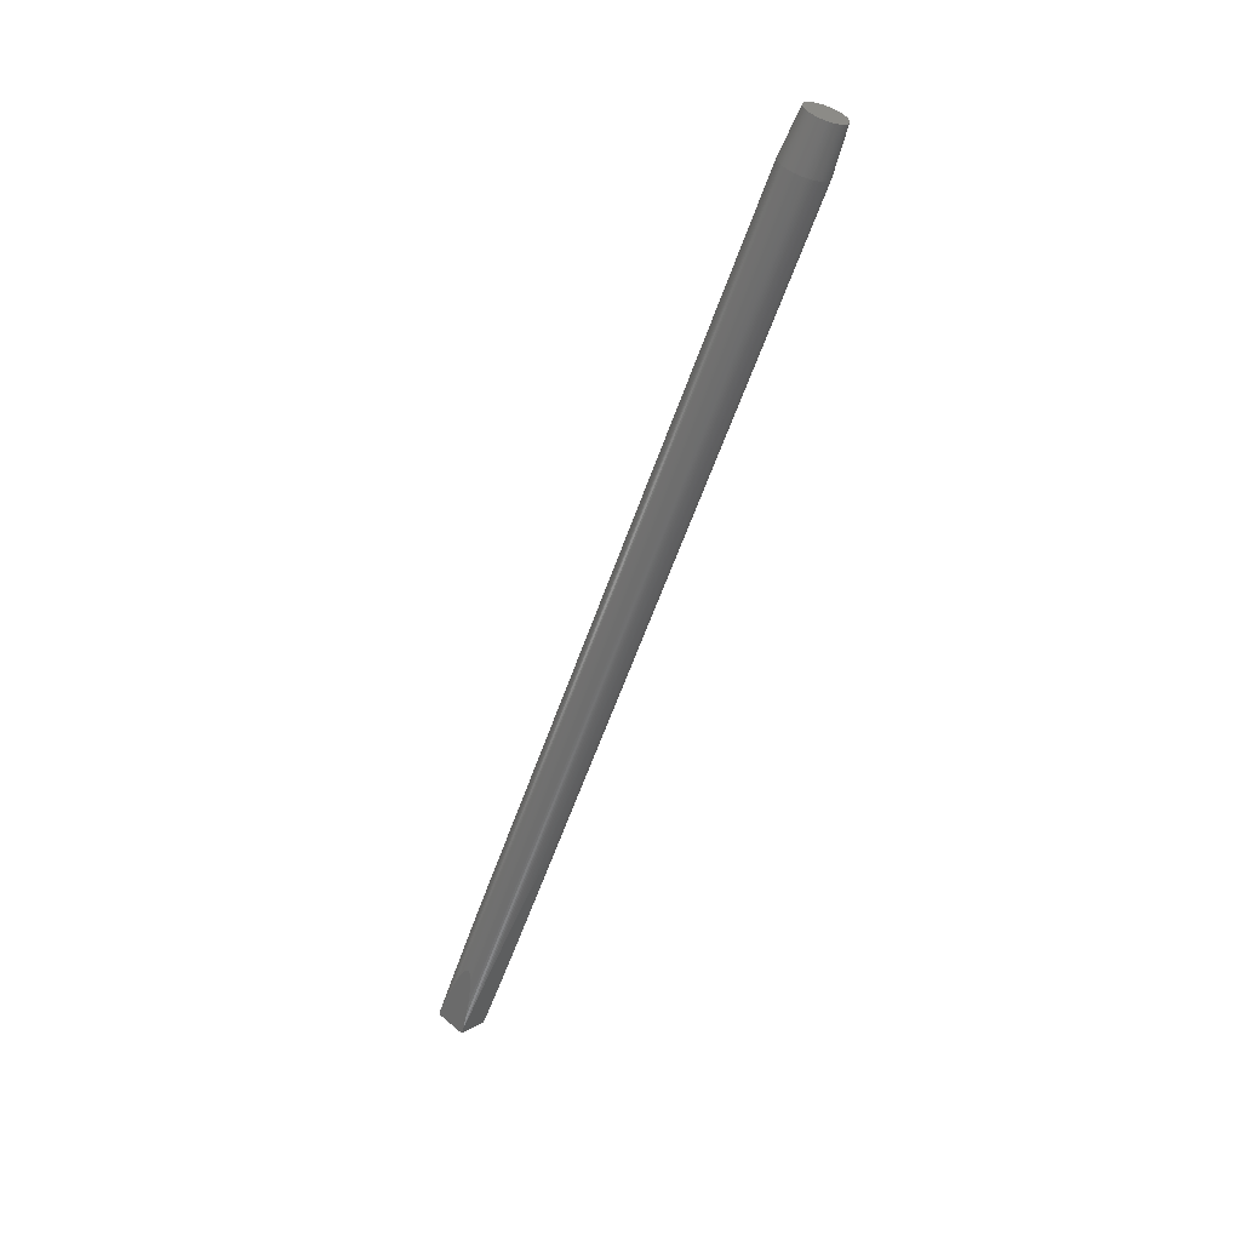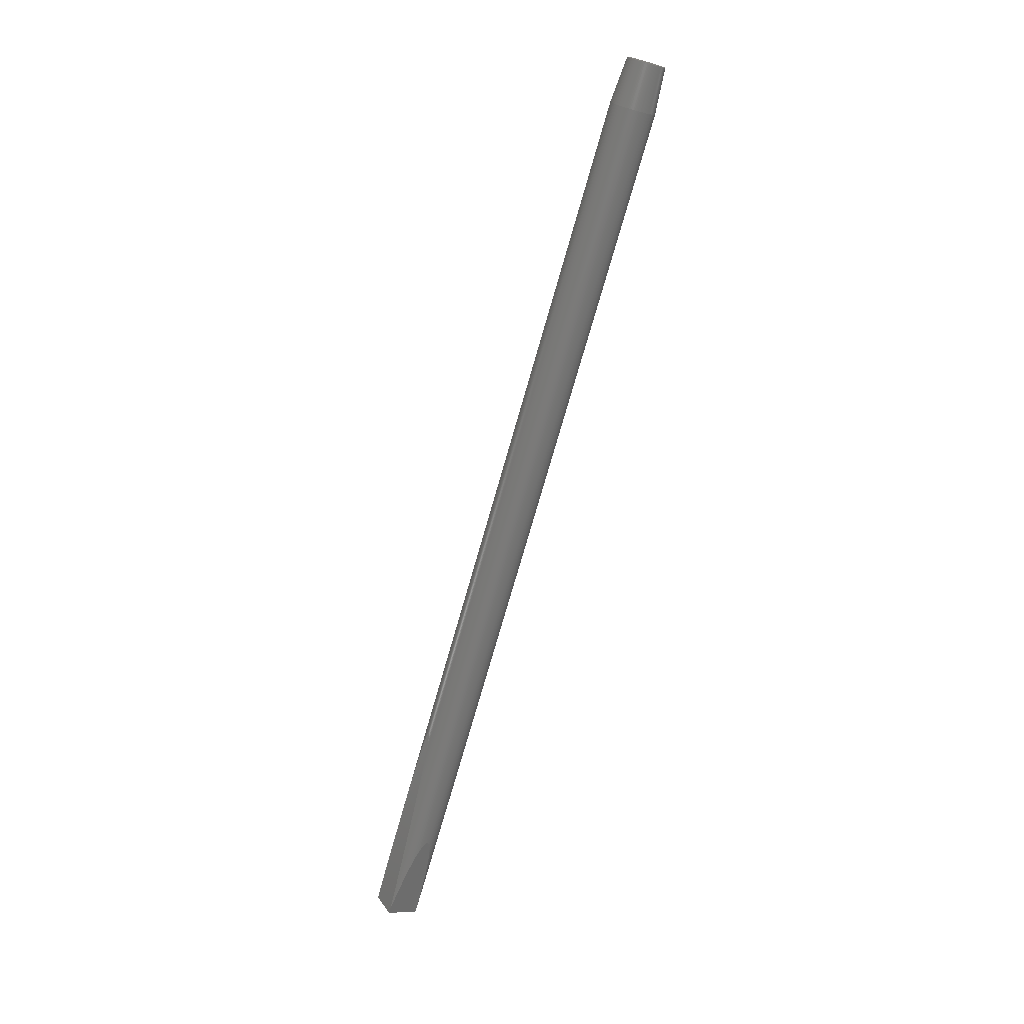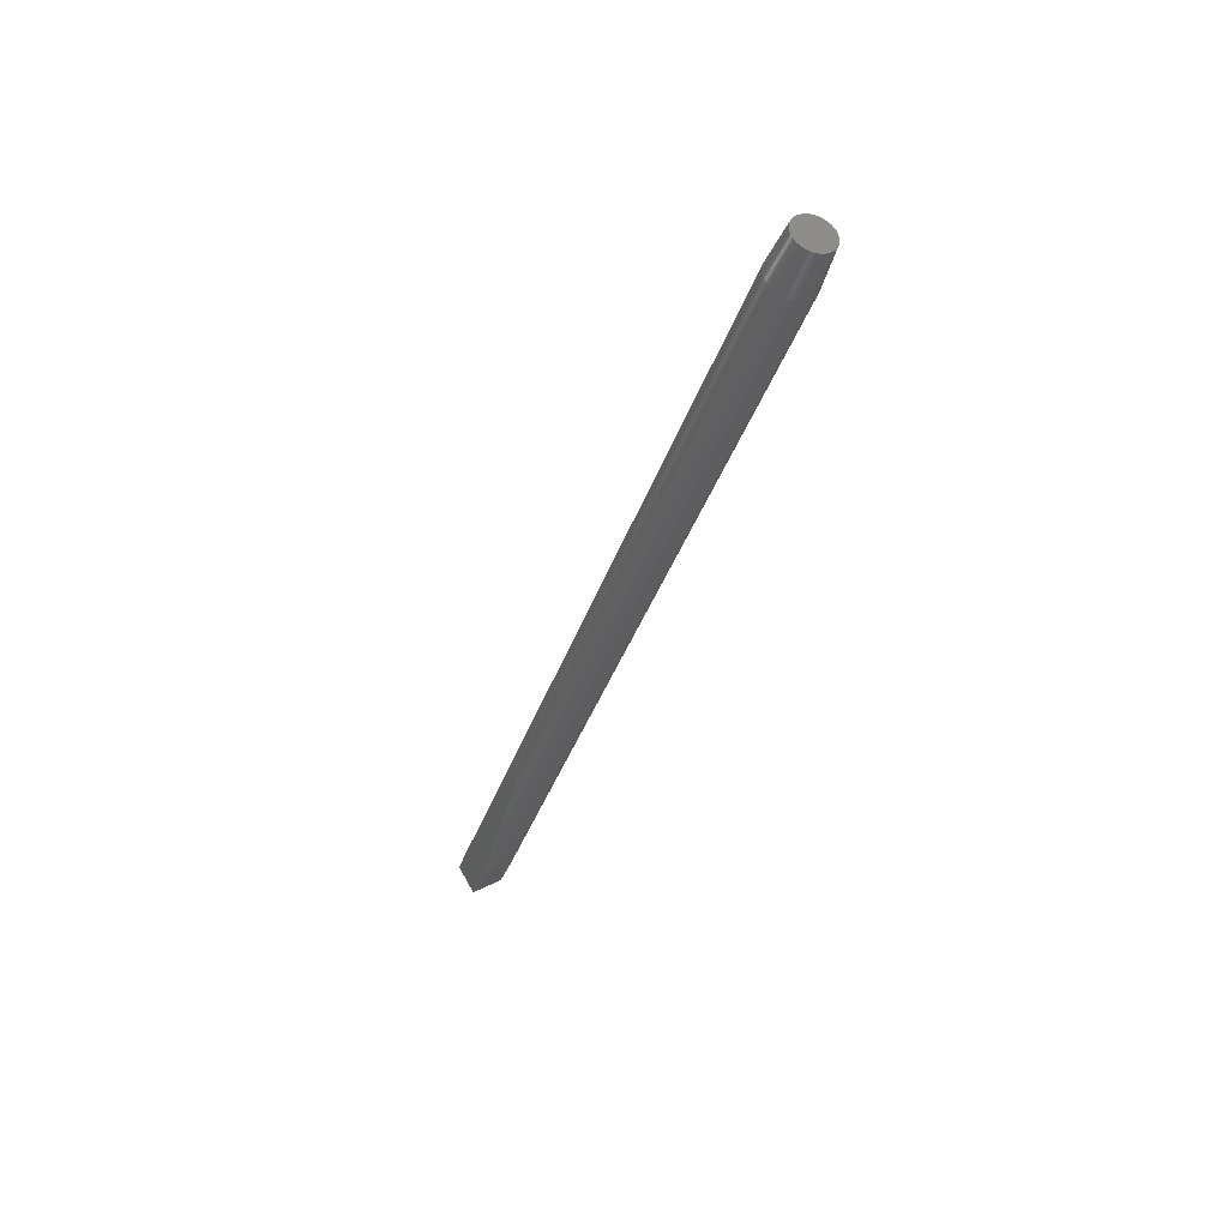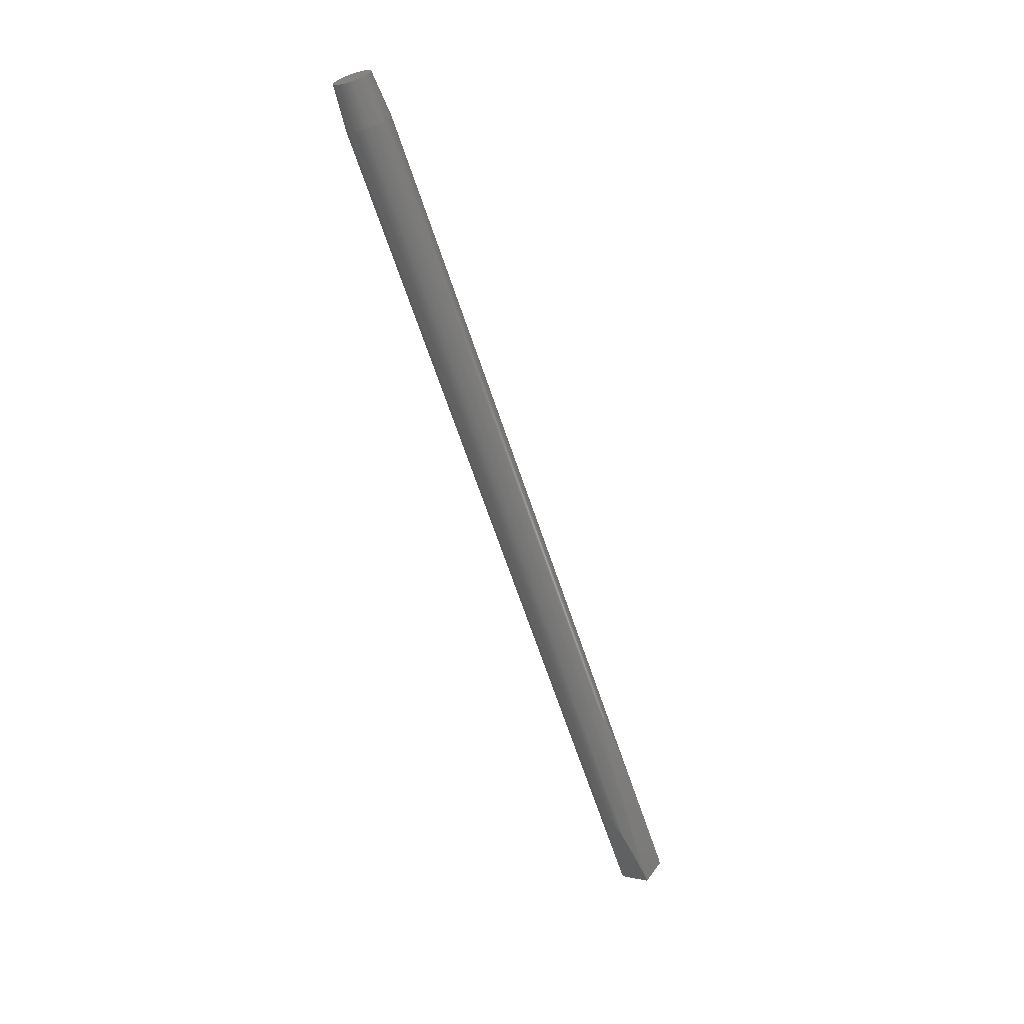
<metadata>
{"format":"stl","ext":"stl","renderer":"f3d","projection":"perspective","resolution":1024,"background":"white","views":[{"elev":53.8,"azim":-111.7,"up":"+Z"},{"elev":-7.8,"azim":-7.9,"up":"+Z"},{"elev":29.8,"azim":-11.1,"up":"+Z"},{"elev":1.8,"azim":66.6,"up":"+Z"}]}
</metadata>
<code>
# stl→obj: 318 verts, 632 faces
v 332.3 -666.7 2701
v 333.8 -666.2 2701
v 132.3 -260 1887
v 330.8 -667.3 2701
v 130.8 -262 1889
v 130.4 -262.3 1889
v 131.2 -261.5 1888
v 347.6 -708.4 2677
v 346.1 -709 2677
v 151.6 -313 1883
v 329.4 -667.9 2701
v 130 -262.6 1889
v 129.6 -262.8 1889
v 153 -312.9 1884
v 153.5 -312.8 1885
v 152.4 -313 1884
v 129.2 -262.9 1889
v 128.8 -263.1 1889
v 328 -668.7 2701
v 128.1 -263.3 1889
v 127.2 -263.4 1888
v 349 -707.8 2677
v 154.5 -312.4 1885
v 155 -312 1884
v 154 -312.6 1885
v 326.6 -669.5 2701
v 125.8 -263.3 1887
v 350.4 -707 2677
v 325.3 -670.4 2701
v 124.2 -262.9 1884
v 155.5 -311.5 1884
v 156.1 -310.6 1883
v 324 -671.4 2701
v 122.2 -262.2 1881
v 351.8 -706.2 2677
v 156.8 -309.2 1882
v 322.8 -672.4 2701
v 119.9 -261 1876
v 321.7 -673.5 2700
v 117.1 -259.1 1870
v 353.1 -705.3 2677
v 157.3 -307.3 1880
v 320.6 -674.6 2700
v 113.9 -256.6 1861
v 319.6 -675.8 2700
v 110.2 -253.2 1851
v 354.4 -704.3 2677
v 157.6 -304.6 1876
v 318.7 -677.1 2699
v 105.7 -248.6 1837
v 355.6 -703.3 2677
v 157.6 -301.1 1872
v 317.9 -678.3 2699
v 317.1 -679.7 2698
v 101 -243.1 1822
v 356.7 -702.2 2677
v 157.3 -296.7 1866
v 316.5 -681 2698
v 108.5 -261.2 1854
v 357.8 -701.1 2678
v 156.5 -291.1 1858
v 315.9 -682.4 2697
v 115.5 -278 1884
v 315.4 -683.8 2697
v 123.7 -298 1919
v 358.8 -699.9 2678
v 155.2 -284.3 1848
v 359.7 -698.6 2679
v 315 -685.2 2696
v 360.5 -697.4 2679
v 153.3 -276.2 1836
v 314.7 -686.7 2696
v 130.5 -314.3 1947
v 361.3 -696 2679
v 150.5 -266.2 1821
v 314.5 -688.1 2695
v 135.9 -327.3 1969
v 362 -694.7 2680
v 362.5 -693.3 2681
v 147 -255.2 1804
v 314.4 -689.5 2694
v 140.1 -337.5 1985
v 363 -691.9 2681
v 155.7 -270.2 1838
v 363.4 -690.5 2682
v 314.4 -691 2694
v 143.3 -345.3 1997
v 163.6 -284 1869
v 363.7 -689 2682
v 172.7 -299.8 1906
v 314.5 -692.4 2693
v 363.9 -687.6 2683
v 145.7 -351 2005
v 364 -686.2 2684
v 179.9 -312.3 1936
v 314.7 -693.8 2692
v 147.4 -355.1 2011
v 364 -684.7 2684
v 185.4 -321.8 1959
v 363.9 -683.3 2685
v 189.5 -328.8 1977
v 363.7 -681.9 2686
v 192.3 -333.7 1991
v 363.4 -680.5 2687
v 194.2 -337 2001
v 363 -679.2 2687
v 195.3 -338.9 2007
v 315 -695.2 2691
v 148.6 -357.9 2014
v 362.6 -677.9 2688
v 315.4 -696.5 2691
v 195.9 -340 2012
v 149.7 -360.7 2017
v 150 -361.3 2017
v 315.9 -697.8 2690
v 150.5 -362.6 2017
v 150.6 -362.7 2017
v 150.5 -362.5 2017
v 150.4 -362.3 2017
v 150.3 -362.2 2017
v 150.3 -362 2017
v 150.2 -361.8 2017
v 150.1 -361.6 2017
v 316.4 -699.1 2689
v 150.6 -362.9 2015
v 150.6 -362.7 2013
v 150.6 -362.8 2016
v 362 -676.6 2689
v 196.1 -340.3 2016
v 196.1 -340.2 2017
v 317.1 -700.3 2688
v 150.3 -362 2010
v 196.2 -340.4 2016
v 196.2 -340.4 2015
v 317.8 -701.5 2687
v 149.6 -360.4 2004
v 148.4 -357.5 1996
v 318.7 -702.6 2687
v 146.6 -353.1 1984
v 361.3 -675.4 2690
v 195.5 -339.3 2017
v 195.3 -338.9 2017
v 195.7 -339.5 2017
v 195.8 -339.7 2017
v 195.9 -339.9 2017
v 196 -340 2017
v 196 -340.1 2017
v 319.6 -703.7 2686
v 144 -346.8 1968
v 320.6 -704.7 2685
v 140.4 -338.1 1948
v 360.6 -674.2 2691
v 195 -338.4 2017
v 194.2 -336.9 2015
v 321.6 -705.6 2684
v 322.8 -706.5 2684
v 135.6 -326.7 1922
v 359.7 -673.1 2691
v 192.9 -334.7 2013
v 190.9 -331.3 2008
v 324 -707.3 2683
v 129.6 -312.2 1890
v 358.8 -672 2692
v 188.2 -326.6 2001
v 325.2 -708 2682
v 121.8 -293.4 1849
v 326.6 -708.6 2682
v 357.8 -671 2693
v 184.6 -320.3 1991
v 327.9 -709.2 2681
v 113 -271.9 1804
v 329.3 -709.7 2681
v 116.8 -277.5 1814
v 356.8 -670.1 2694
v 179.7 -311.9 1977
v 330.8 -710.1 2680
v 120.5 -282.7 1823
v 355.6 -669.2 2694
v 173.5 -301.1 1958
v 332.3 -710.3 2679
v 126.7 -290.8 1838
v 333.8 -710.6 2679
v 354.4 -668.4 2695
v 165.8 -287.8 1934
v 353.2 -667.7 2696
v 335.3 -710.7 2679
v 132 -297.3 1850
v 351.9 -667.1 2696
v 156.4 -271.5 1904
v 336.8 -710.7 2678
v 136.6 -302.4 1860
v 350.5 -666.5 2697
v 144.5 -250.9 1865
v 349.1 -666 2697
v 338.4 -710.6 2678
v 140.5 -306.2 1867
v 347.6 -665.6 2698
v 131.4 -228.2 1822
v 346.2 -665.4 2698
v 132.8 -234.8 1836
v 340 -710.5 2677
v 143.7 -309 1873
v 344.7 -665.1 2699
v 133.7 -240.9 1850
v 343.1 -665 2699
v 341.5 -710.3 2677
v 341.6 -665 2700
v 134.2 -246.2 1861
v 340 -665.1 2700
v 134.3 -250.5 1869
v 343.1 -709.9 2677
v 338.5 -665.2 2700
v 134.1 -253.9 1876
v 146.4 -310.9 1877
v 336.9 -665.4 2701
v 133.6 -256.5 1881
v 344.6 -709.5 2677
v 148.6 -312.1 1880
v 150.3 -312.7 1882
v 335.4 -665.8 2701
v 133 -258.5 1884
v 131.7 -260.9 1888
v 129.9 -225.6 1815
v 145.1 -251.9 1798
v 99.91 -240.4 1815
v 111.5 -268.4 1798
v 352.9 -728.8 2723
v 354.3 -728.4 2723
v 355.7 -728 2723
v 359.7 -726.1 2723
v 335.8 -725.4 2729
v 341.7 -728.4 2726
v 369.3 -715.8 2726
v 329.4 -709.4 2739
v 329.2 -710.7 2738
v 329.9 -717.1 2735
v 371 -706.7 2730
v 370.9 -705.4 2731
v 338 -726.9 2728
v 329.6 -708.1 2739
v 333.9 -699.4 2743
v 333 -700.6 2742
v 350.2 -690.8 2743
v 340.5 -693.9 2744
v 362.3 -693.1 2739
v 370.6 -711.9 2727
v 361.1 -692.5 2739
v 365.5 -695.4 2737
v 368.8 -699.4 2734
v 367.3 -697.3 2735
v 359.8 -692 2740
v 357.2 -691.2 2741
v 355.8 -691 2741
v 369.9 -714.5 2726
v 354.5 -690.8 2742
v 370.3 -713.3 2727
v 353 -690.7 2742
v 366.4 -696.3 2736
v 351.6 -690.7 2743
v 330.4 -705.5 2740
v 330 -706.7 2740
v 330.9 -704.2 2741
v 332.3 -701.7 2742
v 331.6 -702.9 2741
v 348.6 -729.3 2724
v 350.1 -729.2 2724
v 351.5 -729 2724
v 367.2 -719.4 2724
v 368 -718.3 2725
v 368.7 -717.1 2725
v 371 -709.3 2729
v 370.9 -710.6 2728
v 333 -722.7 2731
v 333.8 -723.7 2731
v 334.8 -724.6 2730
v 370.3 -702.9 2732
v 366.4 -720.6 2724
v 364.5 -694.6 2738
v 363.4 -693.8 2738
v 345.8 -729.2 2725
v 347.2 -729.3 2724
v 371.1 -708 2729
v 331.5 -720.6 2733
v 332.2 -721.7 2732
v 362.2 -724.5 2723
v 363.3 -723.6 2723
v 364.4 -722.7 2724
v 365.4 -721.6 2724
v 348.8 -691 2743
v 347.3 -691.2 2743
v 345.9 -691.6 2744
v 344.5 -692 2744
v 343.2 -692.6 2744
v 341.8 -693.2 2744
v 330.4 -718.3 2734
v 330.9 -719.5 2733
v 370.7 -704.1 2731
v 343.1 -728.8 2726
v 344.4 -729 2725
v 358.5 -691.6 2740
v 361 -725.4 2723
v 338.1 -695.5 2744
v 339.3 -694.6 2744
v 369.4 -700.5 2733
v 369.9 -701.7 2733
v 339.2 -727.5 2727
v 340.4 -728 2727
v 329.4 -714.6 2736
v 329.6 -715.9 2735
v 335.9 -697.3 2743
v 337 -696.4 2743
v 357.1 -727.4 2723
v 358.4 -726.8 2723
v 334.9 -698.4 2743
v 329.2 -712 2738
v 329.2 -713.3 2737
v 368.1 -698.3 2735
v 336.9 -726.2 2729
f 1 2 3
f 4 5 6
f 4 7 5
f 4 1 7
f 8 9 10
f 11 12 13
f 11 6 12
f 8 14 15
f 11 4 6
f 8 16 14
f 8 10 16
f 11 17 18
f 11 13 17
f 19 20 21
f 22 8 15
f 19 18 20
f 19 11 18
f 22 23 24
f 22 25 23
f 22 15 25
f 26 21 27
f 26 19 21
f 28 22 24
f 29 27 30
f 29 26 27
f 28 31 32
f 28 24 31
f 33 30 34
f 33 29 30
f 35 32 36
f 35 28 32
f 37 34 38
f 37 33 34
f 39 38 40
f 39 37 38
f 41 36 42
f 41 35 36
f 43 40 44
f 43 39 40
f 45 44 46
f 45 43 44
f 47 42 48
f 47 41 42
f 49 46 50
f 49 45 46
f 51 48 52
f 53 49 50
f 51 47 48
f 54 50 55
f 56 52 57
f 54 53 50
f 56 51 52
f 58 55 59
f 58 54 55
f 60 57 61
f 60 56 57
f 62 59 63
f 62 58 59
f 64 63 65
f 64 62 63
f 66 61 67
f 66 60 61
f 68 66 67
f 69 64 65
f 70 67 71
f 70 68 67
f 72 65 73
f 72 69 65
f 74 71 75
f 74 70 71
f 76 73 77
f 76 72 73
f 78 74 75
f 79 78 75
f 79 75 80
f 81 76 77
f 81 77 82
f 83 79 80
f 83 80 84
f 85 83 84
f 86 82 87
f 85 84 88
f 86 81 82
f 89 88 90
f 89 85 88
f 91 86 87
f 92 89 90
f 91 87 93
f 94 90 95
f 94 92 90
f 96 91 93
f 96 93 97
f 98 95 99
f 98 94 95
f 100 99 101
f 100 98 99
f 102 101 103
f 102 100 101
f 104 103 105
f 104 102 103
f 106 104 105
f 106 105 107
f 108 96 97
f 108 97 109
f 110 106 107
f 111 108 109
f 110 107 112
f 111 113 114
f 111 109 113
f 115 116 117
f 115 118 116
f 115 119 118
f 115 120 119
f 115 121 120
f 115 122 121
f 115 123 122
f 115 114 123
f 115 111 114
f 124 125 126
f 124 127 125
f 124 117 127
f 124 115 117
f 128 110 112
f 128 129 130
f 131 126 132
f 128 133 129
f 128 134 133
f 128 112 134
f 131 124 126
f 135 131 132
f 135 136 137
f 135 132 136
f 138 137 139
f 138 135 137
f 140 128 130
f 140 141 142
f 140 143 141
f 140 144 143
f 140 145 144
f 140 146 145
f 140 147 146
f 140 130 147
f 148 139 149
f 148 138 139
f 150 149 151
f 152 140 142
f 150 148 149
f 152 153 154
f 152 142 153
f 155 150 151
f 156 151 157
f 156 155 151
f 158 152 154
f 158 159 160
f 158 154 159
f 161 157 162
f 161 156 157
f 163 160 164
f 163 158 160
f 165 162 166
f 165 161 162
f 167 165 166
f 168 163 164
f 168 164 169
f 170 166 171
f 170 167 166
f 172 171 173
f 172 170 171
f 174 169 175
f 174 168 169
f 176 173 177
f 176 172 173
f 178 175 179
f 178 174 175
f 180 176 177
f 180 177 181
f 182 180 181
f 183 179 184
f 183 178 179
f 185 183 184
f 186 182 181
f 186 181 187
f 188 185 184
f 188 184 189
f 190 186 187
f 190 187 191
f 192 188 189
f 192 189 193
f 194 192 193
f 195 190 191
f 195 191 196
f 197 194 193
f 197 193 198
f 199 197 198
f 199 198 200
f 201 195 196
f 201 196 202
f 203 199 200
f 203 200 204
f 205 203 204
f 206 201 202
f 207 204 208
f 207 205 204
f 209 208 210
f 209 207 208
f 211 206 202
f 212 210 213
f 211 202 214
f 212 209 210
f 215 213 216
f 215 212 213
f 217 211 214
f 217 218 219
f 217 214 218
f 220 216 221
f 220 215 216
f 2 221 3
f 2 220 221
f 9 217 219
f 9 219 10
f 1 222 7
f 1 3 222
f 223 224 225
f 224 226 225
f 24 23 15
f 23 25 15
f 31 24 14
f 24 15 14
f 31 14 16
f 32 31 10
f 31 16 10
f 36 32 219
f 32 10 219
f 42 36 218
f 36 219 218
f 48 42 214
f 42 218 214
f 52 48 202
f 48 214 202
f 57 52 196
f 52 202 196
f 61 57 191
f 57 196 191
f 67 61 187
f 61 191 187
f 71 67 181
f 67 187 181
f 75 71 177
f 71 181 177
f 80 75 173
f 75 177 173
f 224 80 171
f 80 173 171
f 224 171 226
f 200 198 55
f 198 223 55
f 223 225 55
f 204 200 50
f 200 55 50
f 208 204 46
f 204 50 46
f 210 208 44
f 208 46 44
f 213 210 40
f 210 44 40
f 216 213 38
f 213 40 38
f 221 216 34
f 216 38 34
f 3 221 30
f 221 34 30
f 13 12 17
f 222 3 27
f 3 30 27
f 12 6 18
f 17 12 18
f 6 5 20
f 5 7 20
f 18 6 20
f 7 222 21
f 20 7 21
f 222 27 21
f 227 228 229
f 227 229 230
f 231 232 233
f 234 235 236
f 231 237 238
f 231 239 232
f 240 241 242
f 240 243 244
f 240 245 243
f 240 236 245
f 240 234 236
f 240 244 241
f 231 233 246
f 243 245 247
f 248 249 250
f 243 247 251
f 243 252 253
f 246 233 254
f 243 253 255
f 246 254 256
f 243 255 257
f 248 250 258
f 243 257 259
f 260 261 240
f 243 251 252
f 262 242 263
f 262 263 264
f 262 240 242
f 262 260 240
f 265 266 267
f 265 267 227
f 268 269 270
f 268 270 233
f 271 246 272
f 273 274 275
f 273 275 231
f 273 238 276
f 277 268 233
f 273 231 238
f 245 278 279
f 280 277 233
f 280 281 265
f 237 271 282
f 280 227 277
f 280 265 227
f 283 284 273
f 285 286 287
f 285 287 288
f 285 288 277
f 244 243 289
f 244 289 290
f 244 290 291
f 244 291 292
f 244 292 293
f 244 293 294
f 295 283 273
f 295 296 283
f 276 238 297
f 232 298 299
f 232 299 280
f 295 276 249
f 232 280 233
f 295 273 276
f 252 251 300
f 236 249 248
f 230 301 285
f 236 248 278
f 236 278 245
f 236 295 249
f 302 244 303
f 304 276 305
f 306 307 232
f 308 309 236
f 249 276 304
f 310 302 311
f 310 244 302
f 239 306 232
f 229 312 313
f 229 313 230
f 241 310 314
f 241 244 310
f 235 315 316
f 235 316 308
f 235 308 236
f 250 249 317
f 227 230 285
f 231 246 271
f 227 285 277
f 231 271 237
f 231 318 239
f 127 123 114
f 126 125 113
f 125 114 113
f 136 132 97
f 93 136 97
f 132 126 109
f 97 132 109
f 126 113 109
f 226 171 225
f 225 171 55
f 171 166 59
f 55 171 59
f 166 162 63
f 59 166 63
f 162 157 65
f 63 162 65
f 157 151 73
f 65 157 73
f 151 149 77
f 73 151 77
f 149 139 82
f 77 149 82
f 139 137 87
f 82 139 87
f 118 119 120
f 116 118 121
f 118 120 121
f 137 136 93
f 87 137 93
f 117 116 122
f 116 121 122
f 127 117 123
f 117 122 123
f 125 127 114
f 224 223 80
f 223 198 80
f 80 198 84
f 84 198 193
f 84 193 88
f 88 193 189
f 88 189 90
f 90 189 184
f 90 184 95
f 95 184 179
f 95 179 99
f 99 179 175
f 99 175 101
f 101 175 169
f 101 169 103
f 103 169 164
f 103 164 105
f 105 164 160
f 105 160 107
f 107 160 159
f 107 159 112
f 112 159 154
f 154 153 134
f 112 154 134
f 153 142 133
f 134 153 133
f 142 141 129
f 133 142 129
f 141 143 130
f 129 141 130
f 130 143 147
f 143 144 147
f 147 144 146
f 144 145 146
f 115 124 296
f 35 41 301
f 35 301 230
f 158 250 317
f 111 295 236
f 111 115 295
f 152 158 317
f 108 111 236
f 108 236 309
f 28 35 230
f 28 230 313
f 152 317 249
f 96 309 308
f 96 108 309
f 140 152 249
f 22 28 313
f 91 96 308
f 91 308 316
f 140 249 304
f 86 316 315
f 128 140 304
f 86 91 316
f 8 313 312
f 8 22 313
f 81 86 315
f 110 128 304
f 81 315 235
f 76 235 234
f 76 81 235
f 9 312 229
f 72 76 234
f 9 8 312
f 4 11 294
f 110 304 305
f 72 234 240
f 69 240 261
f 69 72 240
f 106 110 305
f 4 294 293
f 217 229 228
f 217 9 229
f 106 305 276
f 64 261 260
f 64 69 261
f 1 4 293
f 62 64 260
f 62 260 262
f 1 293 292
f 211 228 227
f 58 62 262
f 211 217 228
f 104 106 276
f 104 276 297
f 54 262 264
f 54 58 262
f 2 1 292
f 53 264 263
f 53 54 264
f 2 292 291
f 206 227 267
f 206 211 227
f 49 263 242
f 102 297 238
f 49 53 263
f 102 104 297
f 45 242 241
f 45 49 242
f 220 2 291
f 43 241 314
f 43 45 241
f 39 314 310
f 39 43 314
f 201 267 266
f 220 291 290
f 201 206 267
f 100 238 237
f 100 102 238
f 37 310 311
f 37 39 310
f 33 311 302
f 33 37 311
f 29 302 303
f 29 33 302
f 26 303 244
f 26 29 303
f 215 220 290
f 19 244 294
f 19 26 244
f 11 19 294
f 98 100 237
f 195 266 265
f 195 201 266
f 215 290 289
f 98 237 282
f 212 215 289
f 190 265 281
f 190 195 265
f 212 289 243
f 94 282 271
f 94 98 282
f 186 281 280
f 92 94 271
f 186 190 281
f 209 243 259
f 209 212 243
f 92 271 272
f 182 280 299
f 182 186 280
f 207 259 257
f 89 272 246
f 89 92 272
f 207 209 259
f 180 299 298
f 180 182 299
f 85 89 246
f 205 257 255
f 205 207 257
f 85 246 256
f 176 298 232
f 176 180 298
f 203 205 255
f 83 256 254
f 83 85 256
f 203 255 253
f 199 203 253
f 172 176 232
f 79 83 254
f 170 172 232
f 79 254 233
f 199 253 252
f 78 79 233
f 197 199 252
f 170 232 307
f 167 170 307
f 197 252 300
f 194 197 300
f 167 307 306
f 74 233 270
f 74 78 233
f 70 74 270
f 165 167 306
f 192 194 300
f 165 306 239
f 70 270 269
f 192 300 251
f 68 70 269
f 161 165 239
f 188 192 251
f 161 239 318
f 68 269 268
f 188 251 247
f 66 68 268
f 156 161 318
f 185 188 247
f 156 318 231
f 66 268 277
f 155 156 231
f 60 66 277
f 185 247 245
f 183 185 245
f 155 231 275
f 150 155 275
f 60 277 288
f 183 245 279
f 150 275 274
f 56 60 288
f 178 183 279
f 148 150 274
f 148 274 273
f 56 288 287
f 178 279 278
f 174 178 278
f 51 56 287
f 138 148 273
f 138 273 284
f 51 287 286
f 174 278 248
f 168 174 248
f 135 138 284
f 135 284 283
f 47 51 286
f 47 286 285
f 168 248 258
f 131 283 296
f 131 135 283
f 163 168 258
f 124 131 296
f 41 47 285
f 41 285 301
f 163 258 250
f 158 163 250
f 115 296 295

</code>
